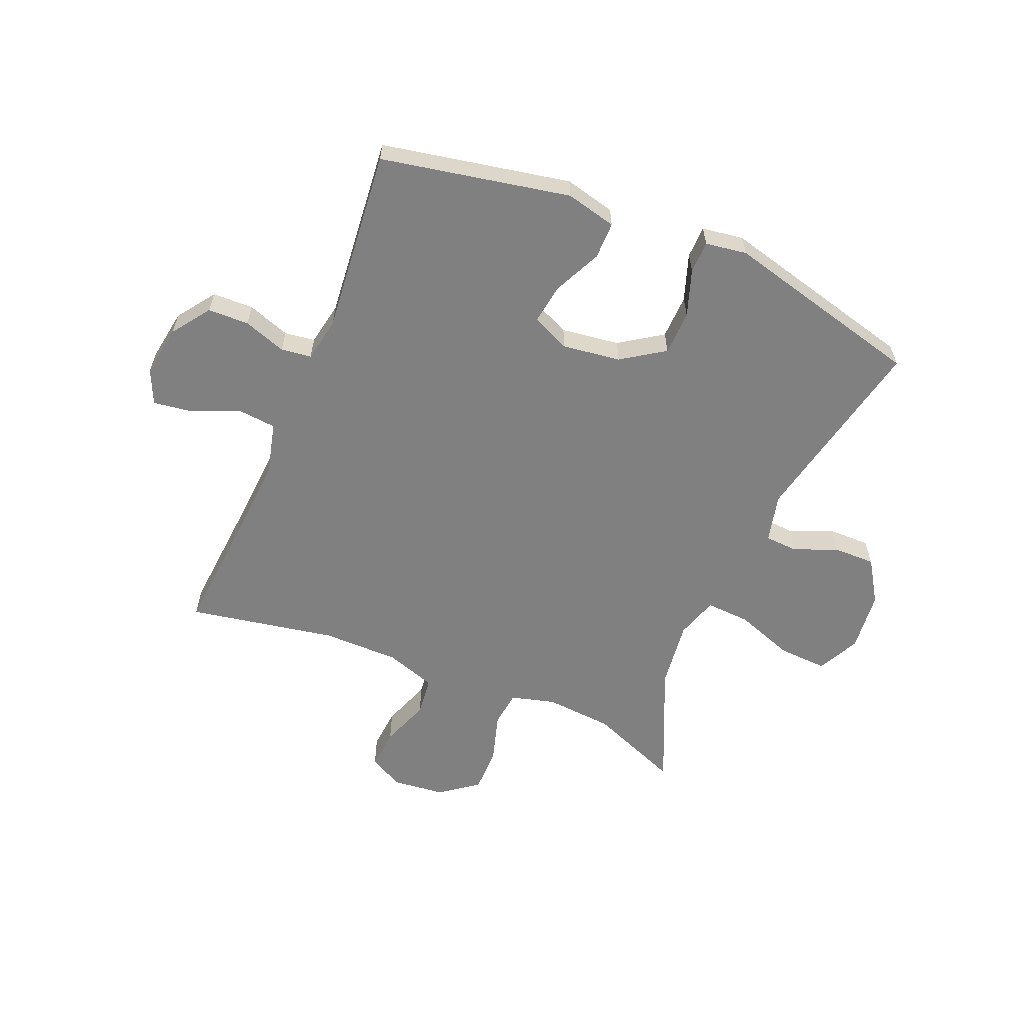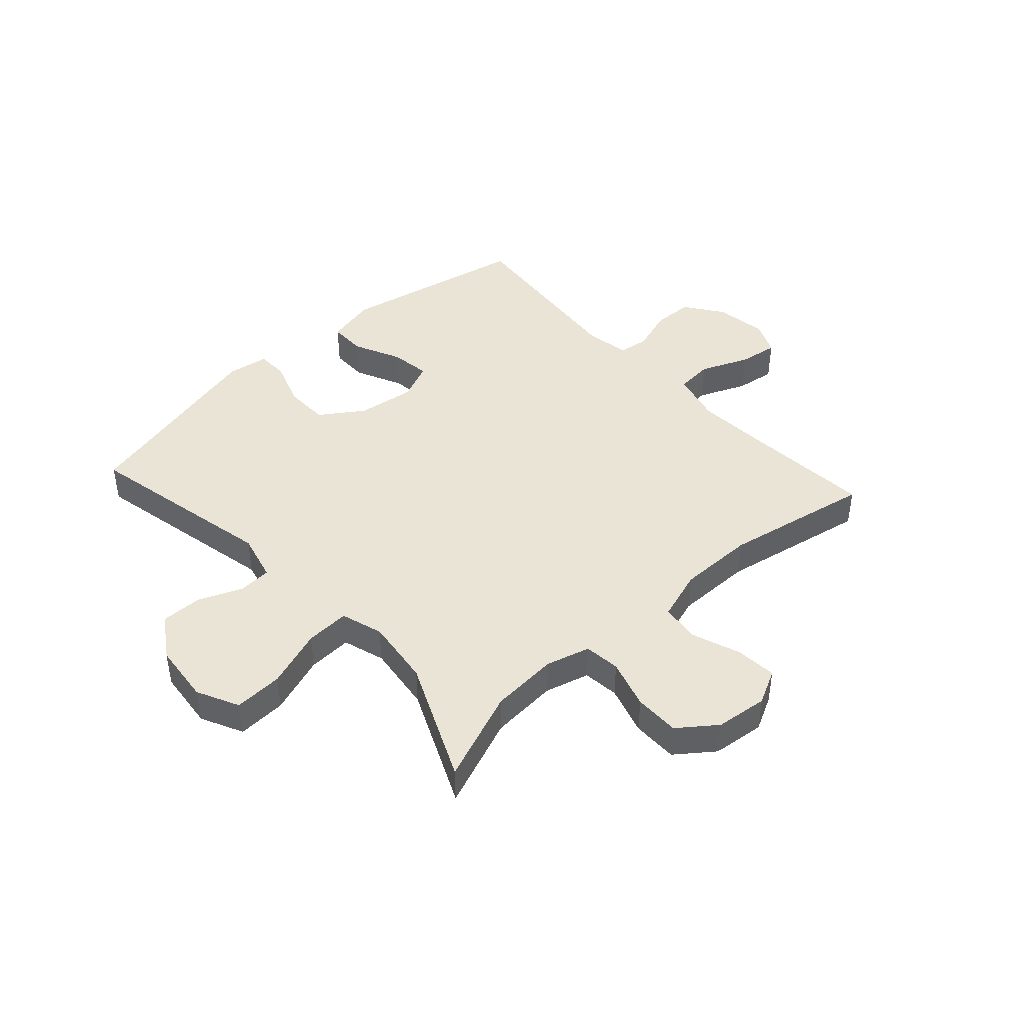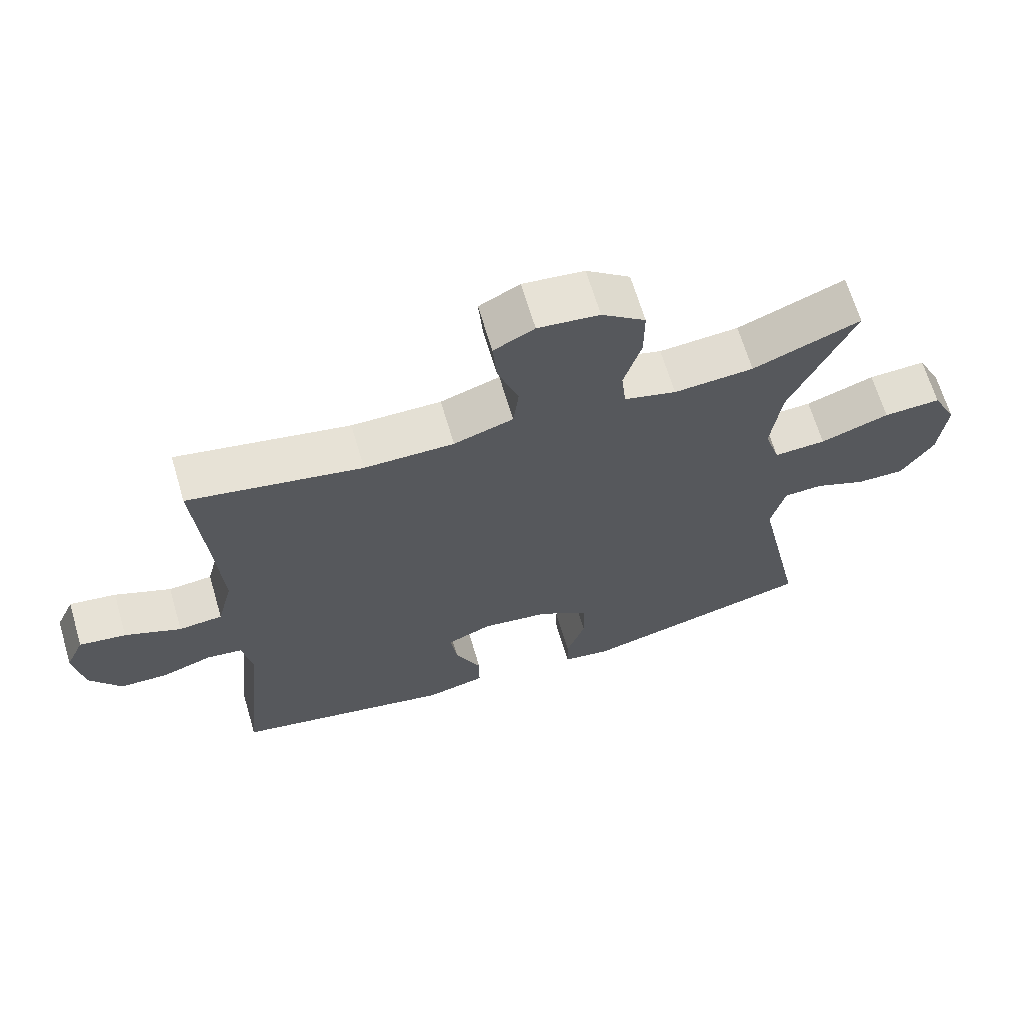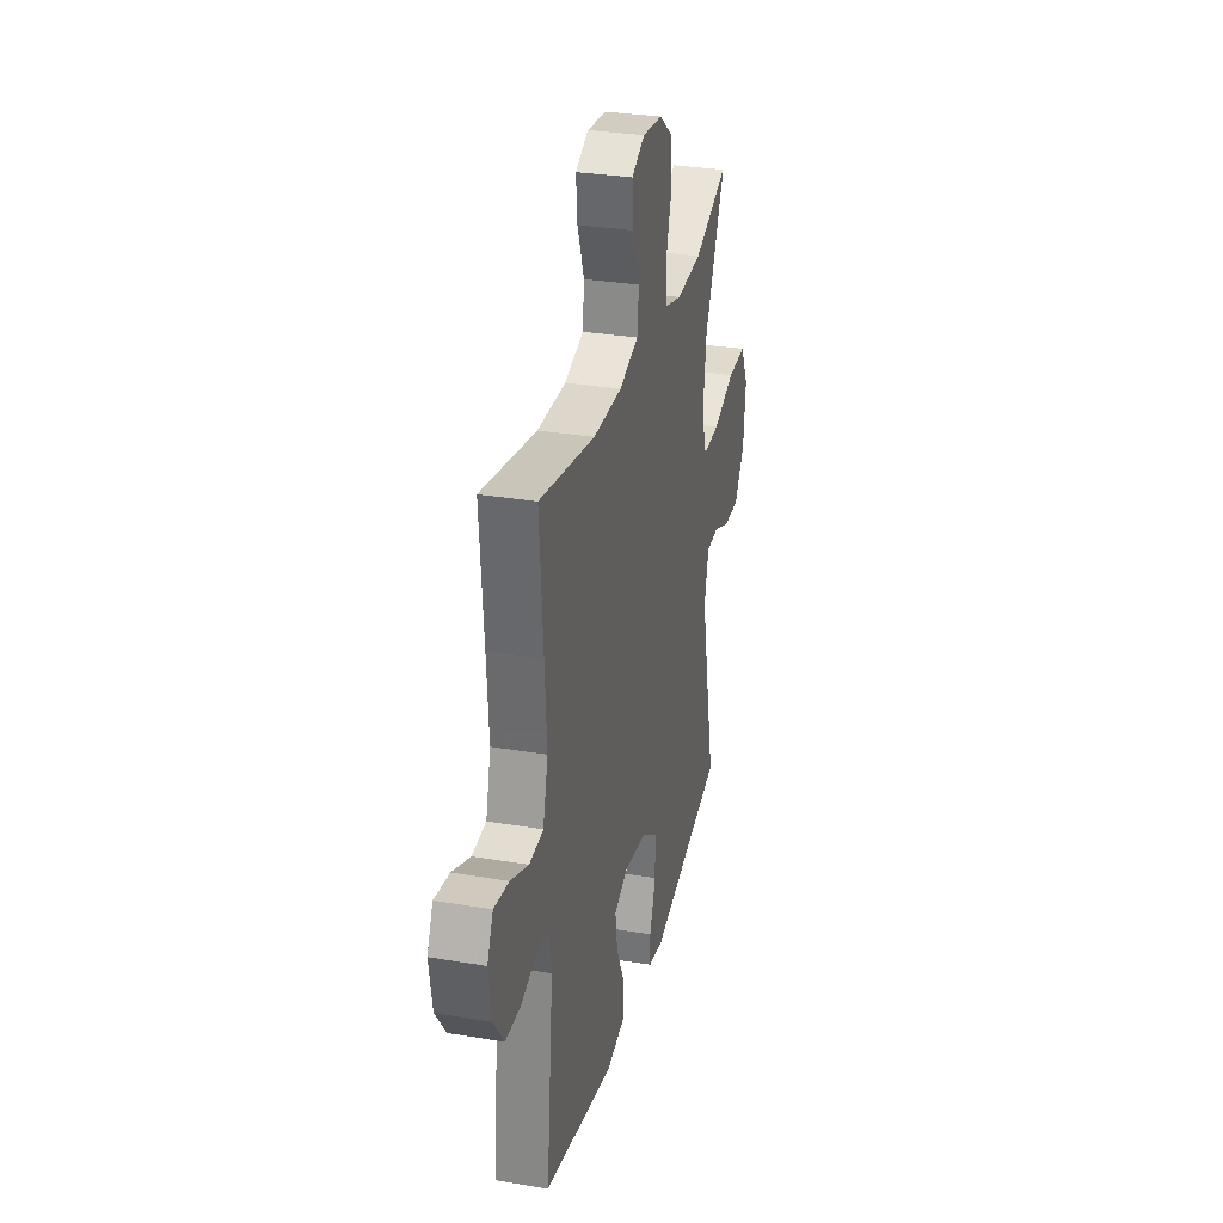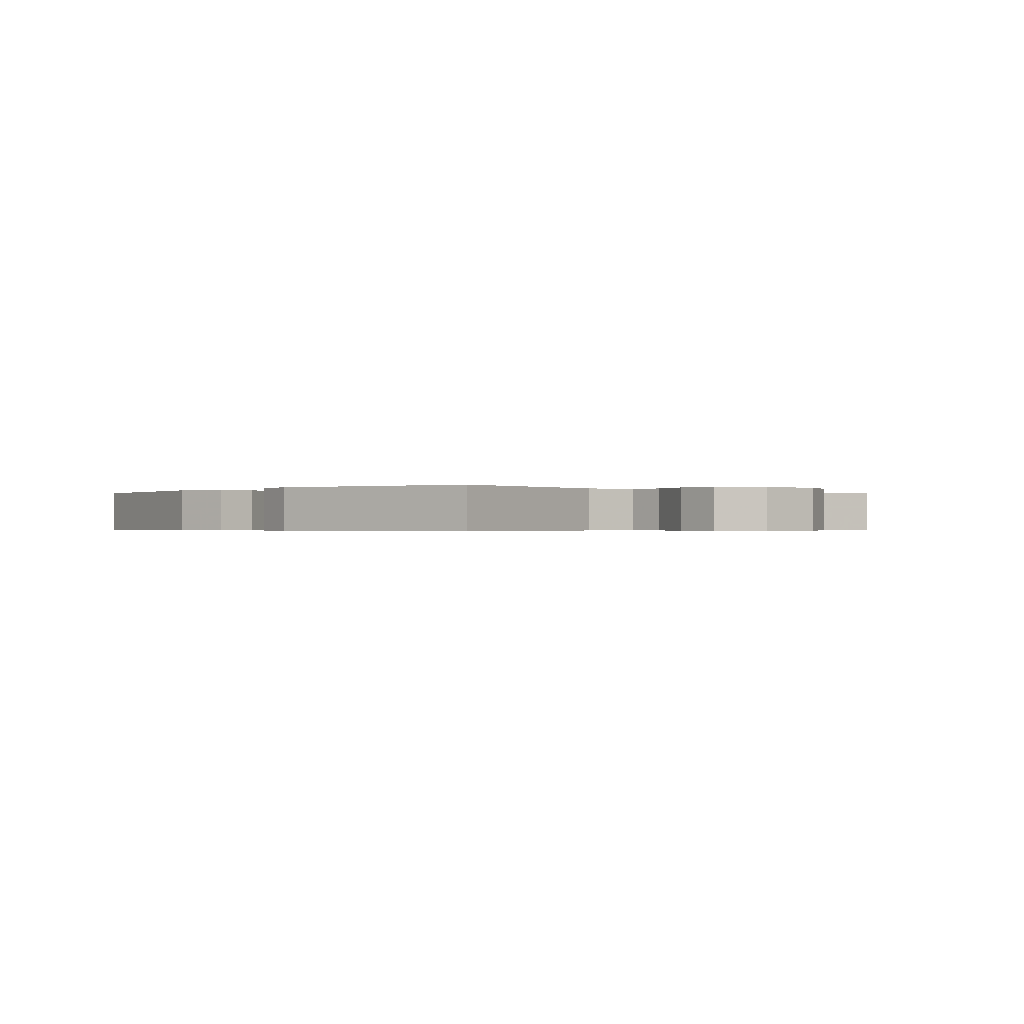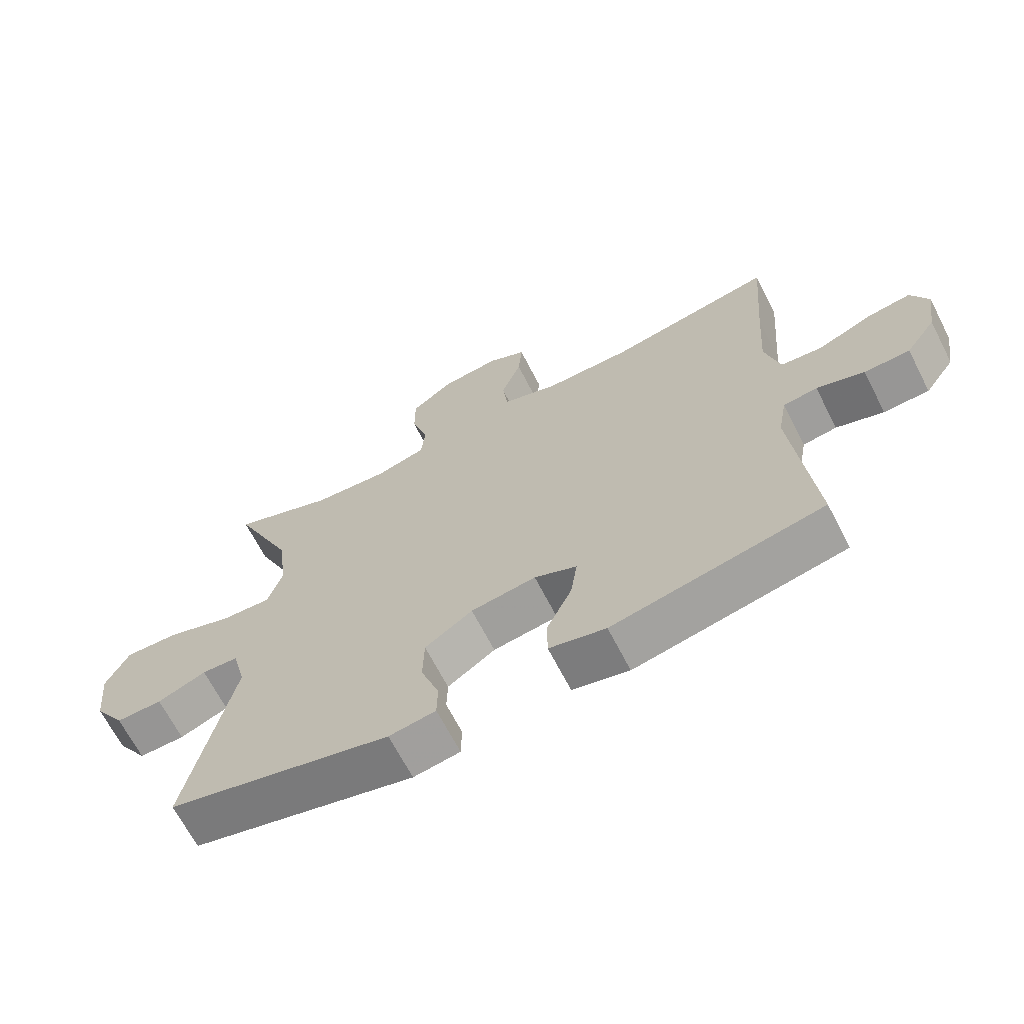
<metadata>
{"format":"obj","ext":"obj","renderer":"f3d","projection":"perspective","resolution":1024,"background":"white","views":[{"elev":-60.0,"azim":157.2,"up":"+Y"},{"elev":43.6,"azim":-42.2,"up":"+Y"},{"elev":66.1,"azim":163.5,"up":"+Z"},{"elev":30.6,"azim":103.7,"up":"+Z"},{"elev":-0.5,"azim":-133.1,"up":"+Y"},{"elev":-67.1,"azim":27.2,"up":"+Z"}]}
</metadata>
<code>
v 0.5 0.07 0.5
v 0.483 0.07 0.286
v 0.474 0.07 0.149
v 0.497 0.07 0.058
v 0.562 0.07 0.052
v 0.645 0.07 0.087
v 0.714 0.07 0.097
v 0.741 0.07 0.038
v 0.727 0.07 -0.052
v 0.68 0.07 -0.118
v 0.609 0.07 -0.12
v 0.535 0.07 -0.095
v 0.482 0.07 -0.102
v 0.468 0.07 -0.178
v 0.5 0.07 -0.5
v 0.173 0.07 -0.565
v 0.085 0.07 -0.544
v 0.085 0.07 -0.48
v 0.124 0.07 -0.397
v 0.134 0.07 -0.327
v 0.068 0.07 -0.298
v -0.033 0.07 -0.312
v -0.107 0.07 -0.362
v -0.109 0.07 -0.439
v -0.081 0.07 -0.52
v -0.082 0.07 -0.576
v -0.154 0.07 -0.587
v -0.5 0.07 -0.5
v -0.429 0.07 -0.164
v -0.45 0.07 -0.08
v -0.507 0.07 -0.077
v -0.583 0.07 -0.108
v -0.655 0.07 -0.109
v -0.703 0.07 -0.035
v -0.714 0.07 0.07
v -0.678 0.07 0.143
v -0.593 0.07 0.139
v -0.491 0.07 0.103
v -0.414 0.07 0.099
v -0.391 0.07 0.172
v -0.406 0.07 0.29
v -0.5 0.07 0.5
v -0.341 0.07 0.437
v -0.223 0.07 0.428
v -0.146 0.07 0.449
v -0.139 0.07 0.512
v -0.165 0.07 0.598
v -0.165 0.07 0.677
v -0.1 0.07 0.726
v -0.009 0.07 0.736
v 0.051 0.07 0.705
v 0.045 0.07 0.634
v 0.014 0.07 0.549
v 0.022 0.07 0.481
v 0.11 0.07 0.452
v 0.243 0.07 0.452
v 0.5 0 0.5
v 0.483 0 0.286
v 0.474 0 0.149
v 0.497 0 0.058
v 0.562 0 0.052
v 0.645 0 0.087
v 0.714 0 0.097
v 0.741 0 0.038
v 0.727 0 -0.052
v 0.68 0 -0.118
v 0.609 0 -0.12
v 0.535 0 -0.095
v 0.482 0 -0.102
v 0.468 0 -0.178
v 0.5 0 -0.5
v 0.173 0 -0.565
v 0.085 0 -0.544
v 0.085 0 -0.48
v 0.124 0 -0.397
v 0.134 0 -0.327
v 0.068 0 -0.298
v -0.033 0 -0.312
v -0.107 0 -0.362
v -0.109 0 -0.439
v -0.081 0 -0.52
v -0.082 0 -0.576
v -0.154 0 -0.587
v -0.5 0 -0.5
v -0.429 0 -0.164
v -0.45 0 -0.08
v -0.507 0 -0.077
v -0.583 0 -0.108
v -0.655 0 -0.109
v -0.703 0 -0.035
v -0.714 0 0.07
v -0.678 0 0.143
v -0.593 0 0.139
v -0.491 0 0.103
v -0.414 0 0.099
v -0.391 0 0.172
v -0.406 0 0.29
v -0.5 0 0.5
v -0.341 0 0.437
v -0.223 0 0.428
v -0.146 0 0.449
v -0.139 0 0.512
v -0.165 0 0.598
v -0.165 0 0.677
v -0.1 0 0.726
v -0.009 0 0.736
v 0.051 0 0.705
v 0.045 0 0.634
v 0.014 0 0.549
v 0.022 0 0.481
v 0.11 0 0.452
v 0.243 0 0.452
f 50 51 52 53
f 50 53 54
f 49 50 54
f 46 47 48 49
f 45 46 49 54
f 44 45 54 55
f 41 42 43
f 40 41 43 44
f 39 40 44 55
f 35 36 37 38
f 35 38 39
f 34 35 39
f 31 32 33 34
f 30 31 34 39
f 29 30 39 55
f 24 25 26 27
f 23 24 27 28
f 22 23 28 29
f 16 17 18 19
f 14 15 16 19
f 13 14 19 20
f 9 10 11 12
f 9 12 13
f 8 9 13
f 5 6 7 8
f 5 8 13
f 4 5 13 20
f 56 1 2
f 56 2 3
f 21 22 29 55
f 20 21 55 56
f 3 4 20 56
f 109 108 107 106
f 110 109 106
f 110 106 105
f 105 104 103 102
f 110 105 102 101
f 111 110 101 100
f 99 98 97
f 100 99 97 96
f 111 100 96 95
f 94 93 92 91
f 95 94 91
f 95 91 90
f 90 89 88 87
f 95 90 87 86
f 111 95 86 85
f 83 82 81 80
f 84 83 80 79
f 85 84 79 78
f 75 74 73 72
f 75 72 71 70
f 76 75 70 69
f 68 67 66 65
f 69 68 65
f 69 65 64
f 64 63 62 61
f 69 64 61
f 76 69 61 60
f 58 57 112
f 59 58 112
f 111 85 78 77
f 112 111 77 76
f 112 76 60 59
f 1 57 58 2
f 2 58 59 3
f 3 59 60 4
f 4 60 61 5
f 5 61 62 6
f 6 62 63 7
f 7 63 64 8
f 8 64 65 9
f 9 65 66 10
f 10 66 67 11
f 11 67 68 12
f 12 68 69 13
f 13 69 70 14
f 14 70 71 15
f 15 71 72 16
f 16 72 73 17
f 17 73 74 18
f 18 74 75 19
f 19 75 76 20
f 20 76 77 21
f 21 77 78 22
f 22 78 79 23
f 23 79 80 24
f 24 80 81 25
f 25 81 82 26
f 26 82 83 27
f 27 83 84 28
f 28 84 85 29
f 29 85 86 30
f 30 86 87 31
f 31 87 88 32
f 32 88 89 33
f 33 89 90 34
f 34 90 91 35
f 35 91 92 36
f 36 92 93 37
f 37 93 94 38
f 38 94 95 39
f 39 95 96 40
f 40 96 97 41
f 41 97 98 42
f 42 98 99 43
f 43 99 100 44
f 44 100 101 45
f 45 101 102 46
f 46 102 103 47
f 47 103 104 48
f 48 104 105 49
f 49 105 106 50
f 50 106 107 51
f 51 107 108 52
f 52 108 109 53
f 53 109 110 54
f 54 110 111 55
f 55 111 112 56
f 56 112 57 1

</code>
